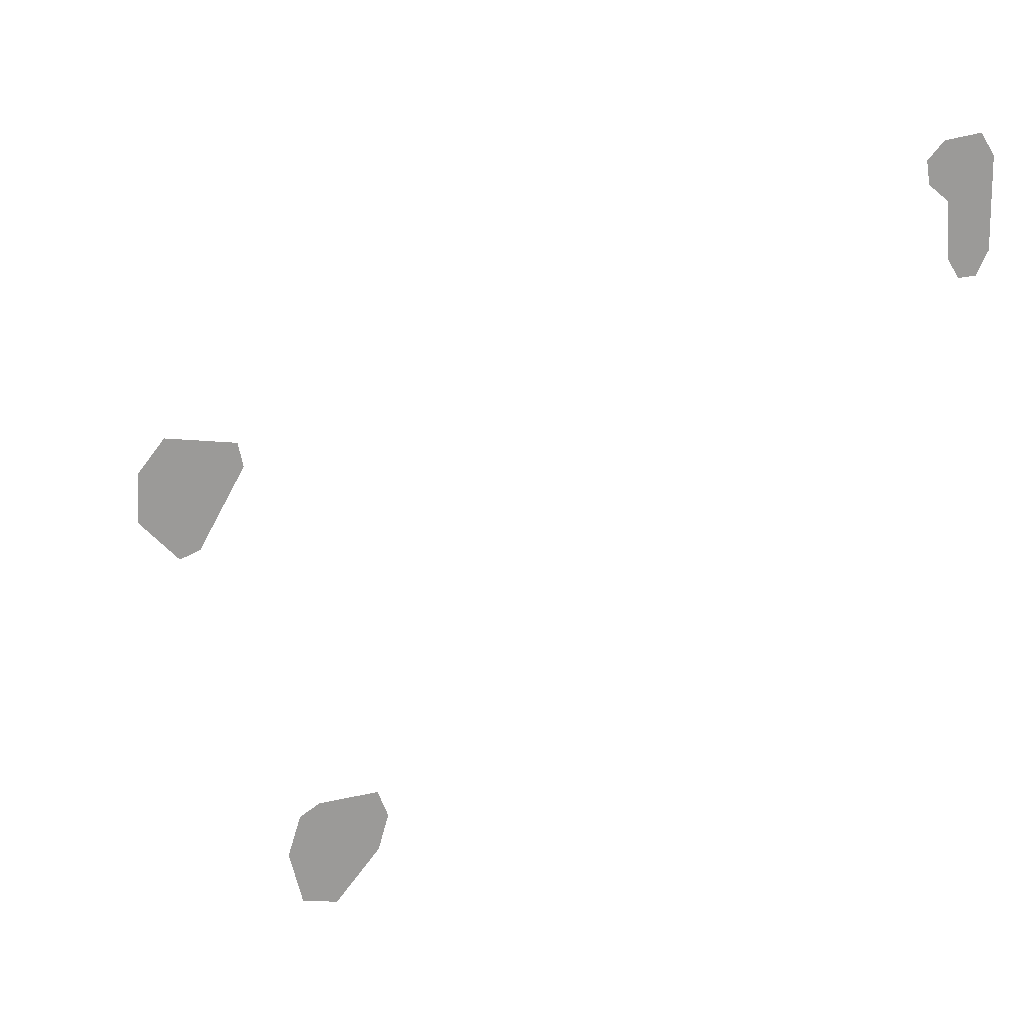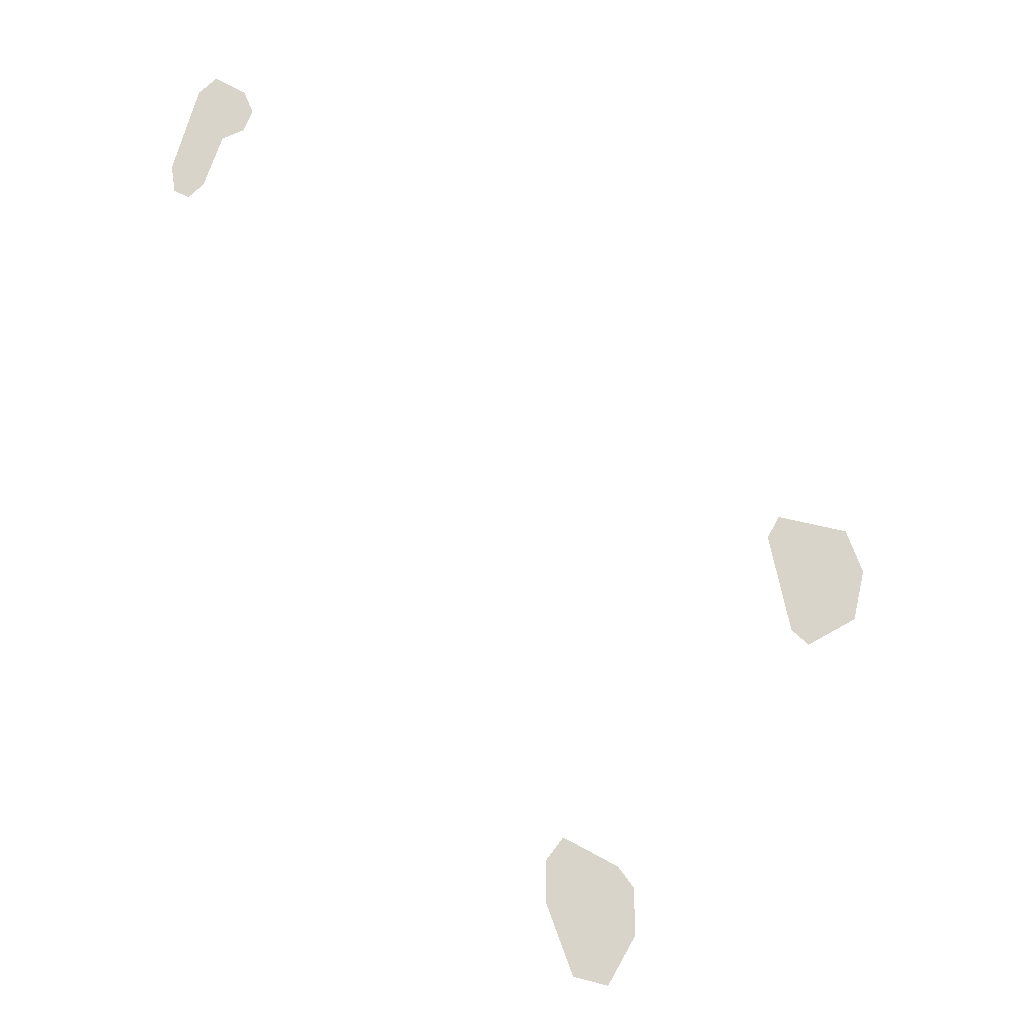
<metadata>
{"format":"obj","ext":"obj","renderer":"f3d","projection":"perspective","resolution":1024,"background":"white","views":[{"elev":-69.3,"azim":164.5,"up":"+Z"},{"elev":-14.3,"azim":-2.6,"up":"+Y"}]}
</metadata>
<code>
o WorldMap Netherstorm, Npc 18697: Chief Engineer Lorthander
v 0.2645 0.6224 0
v 0.2513 0.5781 0
v 0.2783 0.5956 0
v 0.2688 0.5686 0
v 0.2532 0.5644 0
v 0.2609 0.5609 0
v 0.2894 0.6229 0
v 0.2894 0.6006 0
v 0.2942 0.6115 0
v 0.2738 0.6311 0
v 0.4542 0.2039 0
v 0.454 0.183 0
v 0.4909 0.2009 0
v 0.4988 0.1903 0
v 0.4992 0.1665 0
v 0.4676 0.146 0
v 0.4852 0.1416 0
v 0.463 0.2156 0
v 0.5783 0.3853 0
v 0.5724 0.3739 0
v 0.614 0.3778 0
v 0.6225 0.356 0
v 0.5834 0.3243 0
v 0.6169 0.3303 0
v 0.5922 0.3165 0
g Route 1
f 1 2 3
f 2 4 3
f 4 2 5
f 4 5 6
f 1 3 7
f 3 8 7
f 7 8 9
f 10 1 7
g Route 2
f 11 12 13
f 14 13 12
f 15 14 12
f 15 12 16
f 17 15 16
f 18 11 13
g Route 3
f 19 20 21
f 21 20 22
f 22 20 23
f 23 24 22
f 24 23 25

</code>
